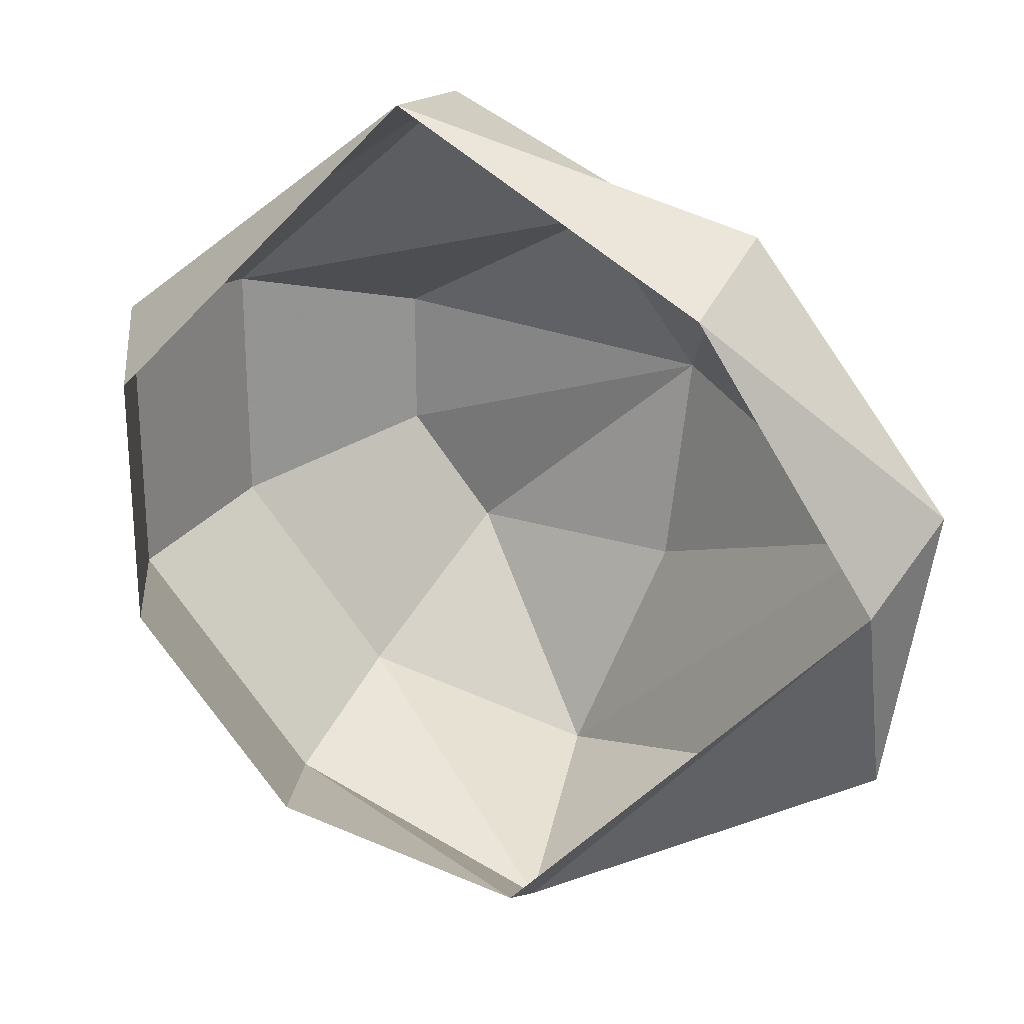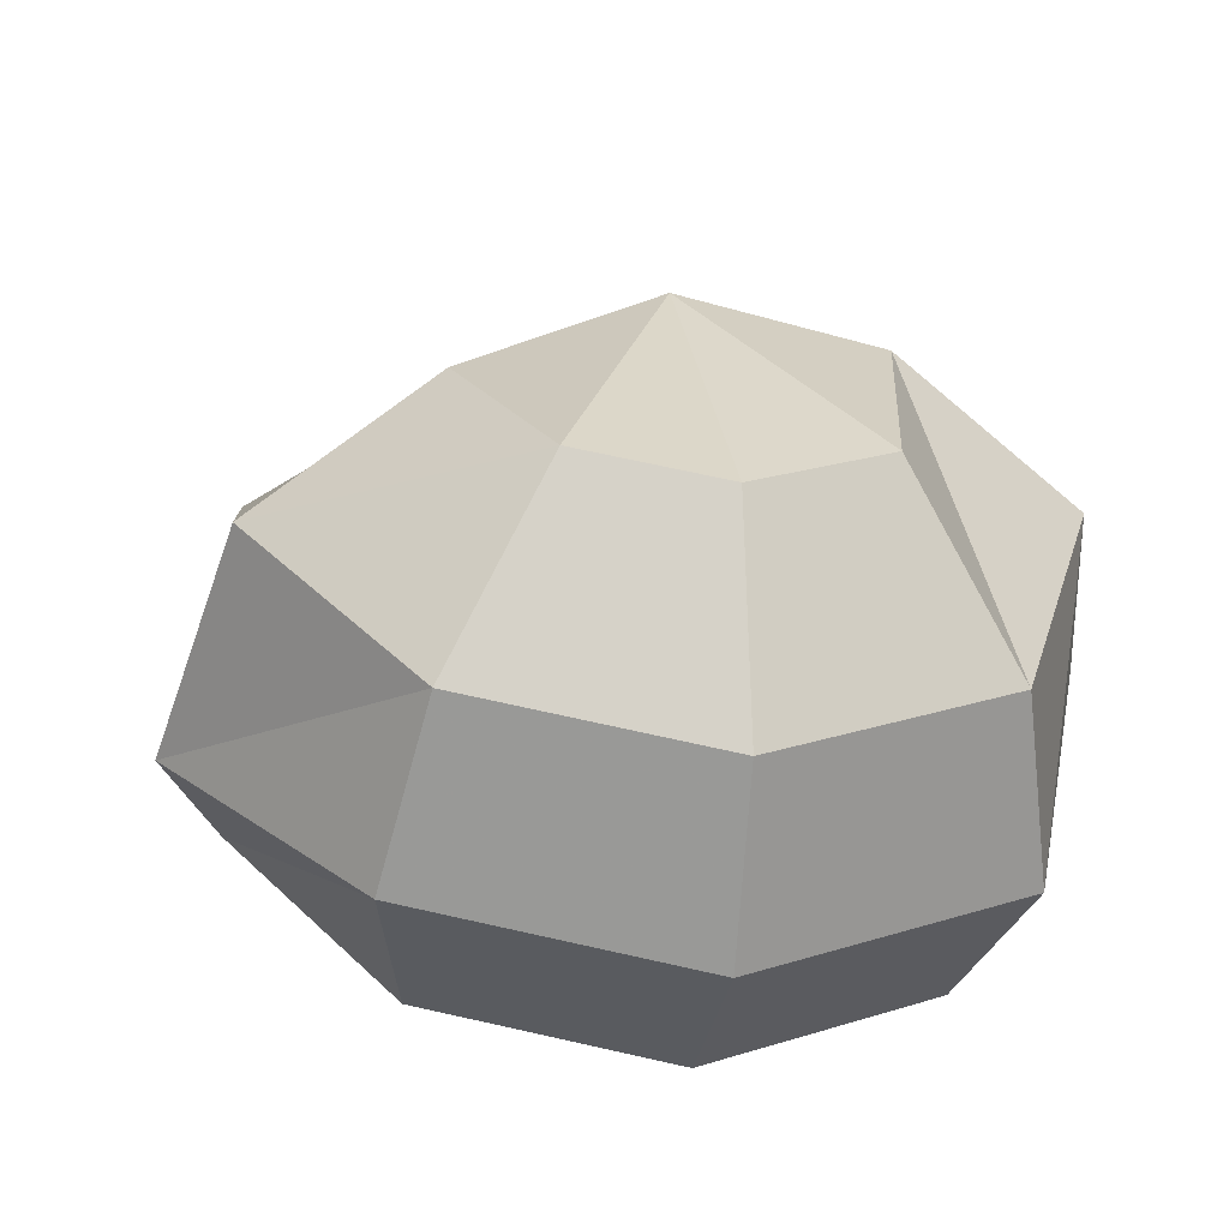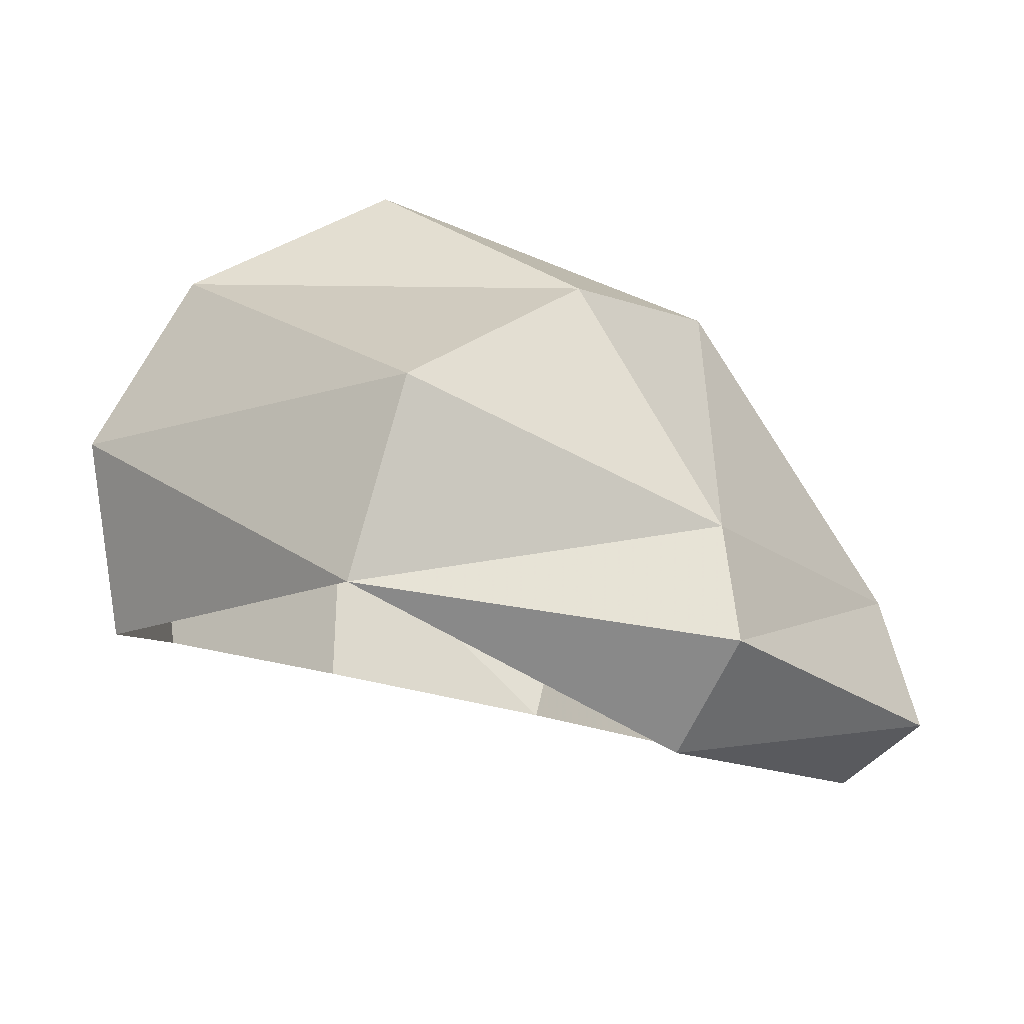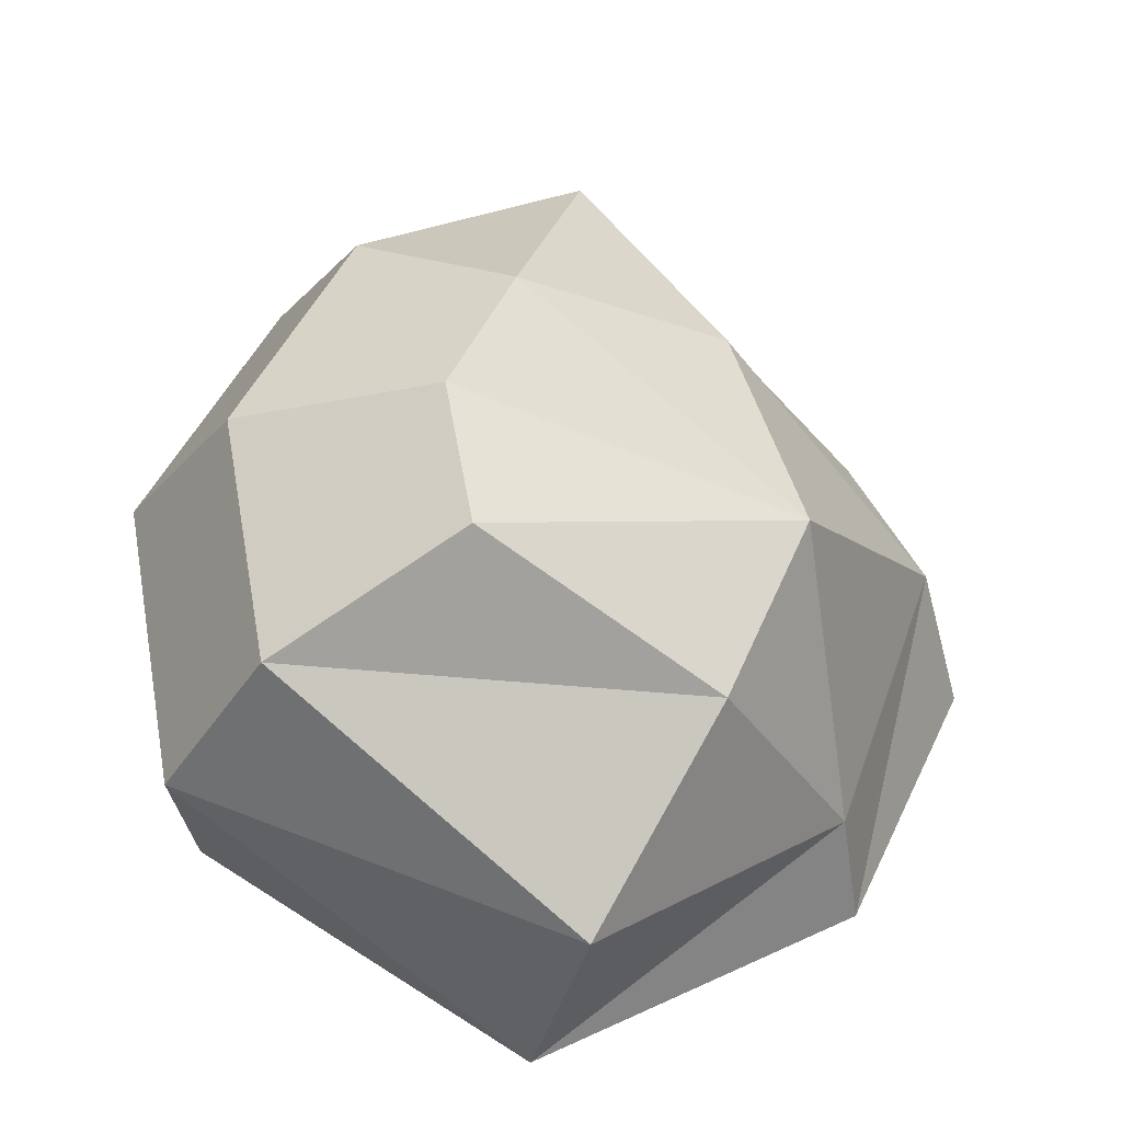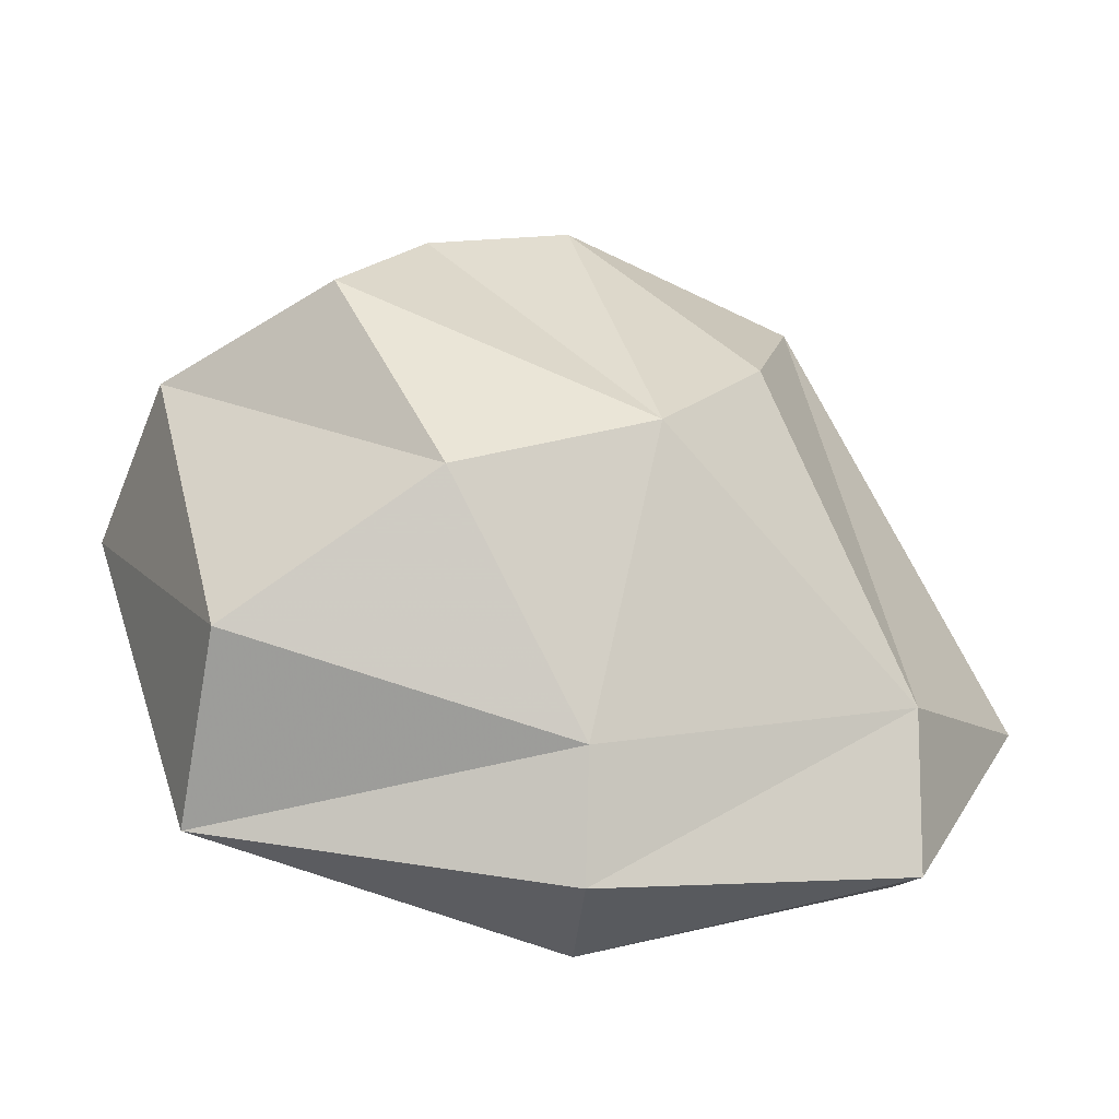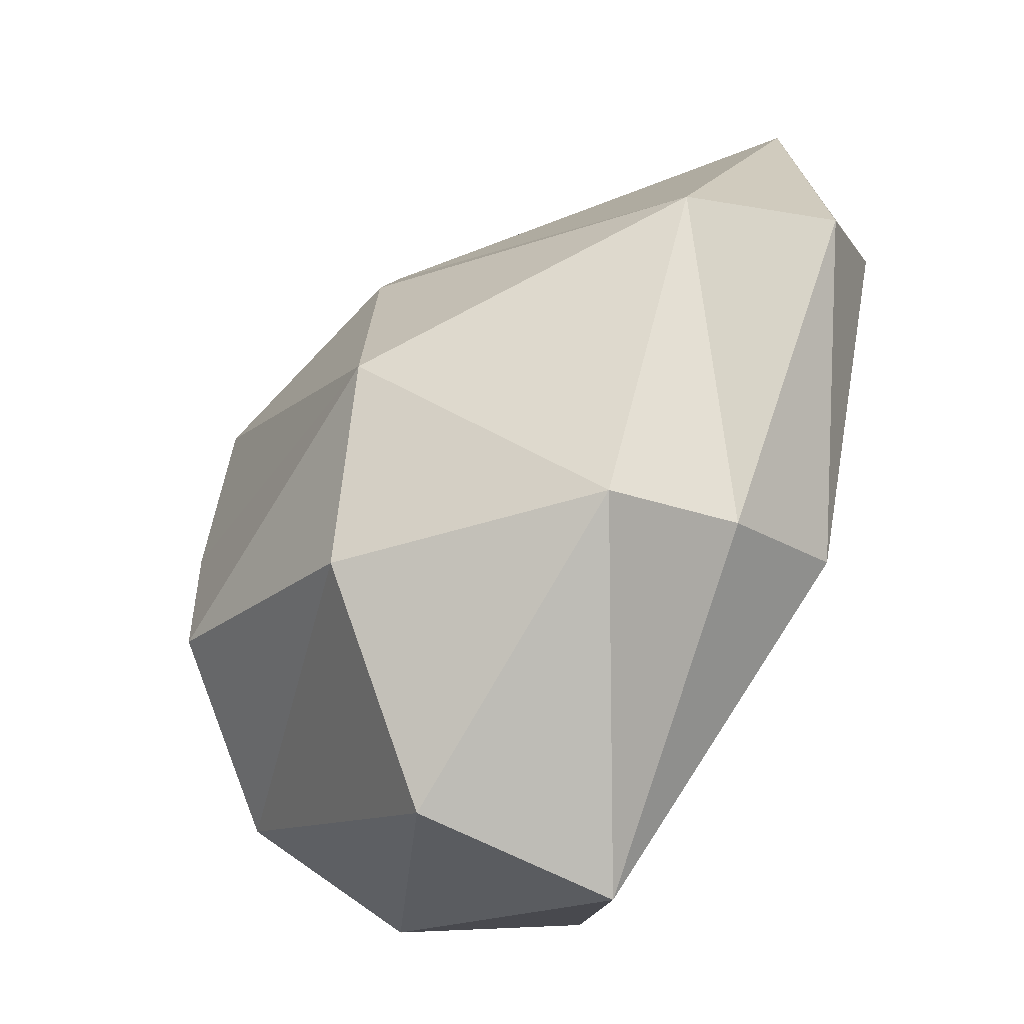
<metadata>
{"format":"obj","ext":"obj","renderer":"f3d","projection":"perspective","resolution":1024,"background":"white","views":[{"elev":-79.6,"azim":-51.0,"up":"+Y"},{"elev":56.2,"azim":-163.9,"up":"+Y"},{"elev":-17.9,"azim":-46.4,"up":"+Y"},{"elev":46.0,"azim":-61.7,"up":"+Y"},{"elev":7.7,"azim":-17.1,"up":"+Y"},{"elev":70.0,"azim":-75.4,"up":"+Z"}]}
</metadata>
<code>
g pSphere39
v 364.5 -313.9 226.9
v 481.2 53.34 -414.1
v 421.5 -107.3 -408.2
v 587.4 -161.2 93.97
v 146 192.4 -582.6
v 133.4 -61.29 -578.1
v -242.4 172 -556.3
v -202.9 -78.92 -555.3
v -538.2 85.95 -317.5
v -459.1 -153.5 -348.4
v 332.7 -261 379
v 119.5 394.5 -431.1
v 407.5 348.5 -261.2
v -216.9 376.9 -408.3
v -473 302.3 -201.4
v 60.95 490.9 -164
v -133.2 480.7 -150.8
v -281.1 437.7 -31.42
v -459.1 -153.5 -348.4
v -538.2 85.95 -317.5
v -513 -194.3 163.4
v -483.4 56.37 228
v -473 302.3 -201.4
v -82.63 -75.01 379
v -98.19 -231.7 414.8
v 357.1 -71.55 305
v 332.7 -261 379
v -217.9 237 264.7
v -281.1 437.7 -31.42
v 50.75 279.2 243
v -133.2 480.7 -150.8
v 60.95 490.9 -164
v -513 -194.3 163.4
v -98.19 -231.7 414.8
v -74.28 -347.9 290.9
v 332.7 -261 379
v 364.5 -313.9 226.9
v 587.4 -161.2 93.97
v 407.5 348.5 -261.2
v 481.2 53.34 -414.1
v 357.1 -71.55 305
v 332.7 -261 379
v 256.6 319.9 31.83
v 60.95 490.9 -164
v 50.75 279.2 243
g pSphere39_0
f 3 2 1
f 2 4 1
f 5 2 3
f 6 5 3
f 7 5 6
f 8 7 6
f 9 7 8
f 10 9 8
f 4 11 1
f 5 12 2
f 12 13 2
f 7 14 5
f 14 12 5
f 9 15 7
f 15 14 7
f 12 16 13
f 14 17 12
f 17 16 12
f 15 18 14
f 18 17 14
f 21 20 19
f 21 22 20
f 22 23 20
f 24 22 21
f 25 24 21
f 26 24 25
f 27 26 25
f 22 28 23
f 24 28 22
f 28 29 23
f 26 30 24
f 30 28 24
f 28 30 29
f 29 30 31
f 31 30 32
f 35 34 33
f 36 34 35
f 37 36 35
f 40 39 38
f 39 41 38
f 38 41 42
f 39 43 41
f 44 43 39
f 43 45 41
f 44 45 43

</code>
